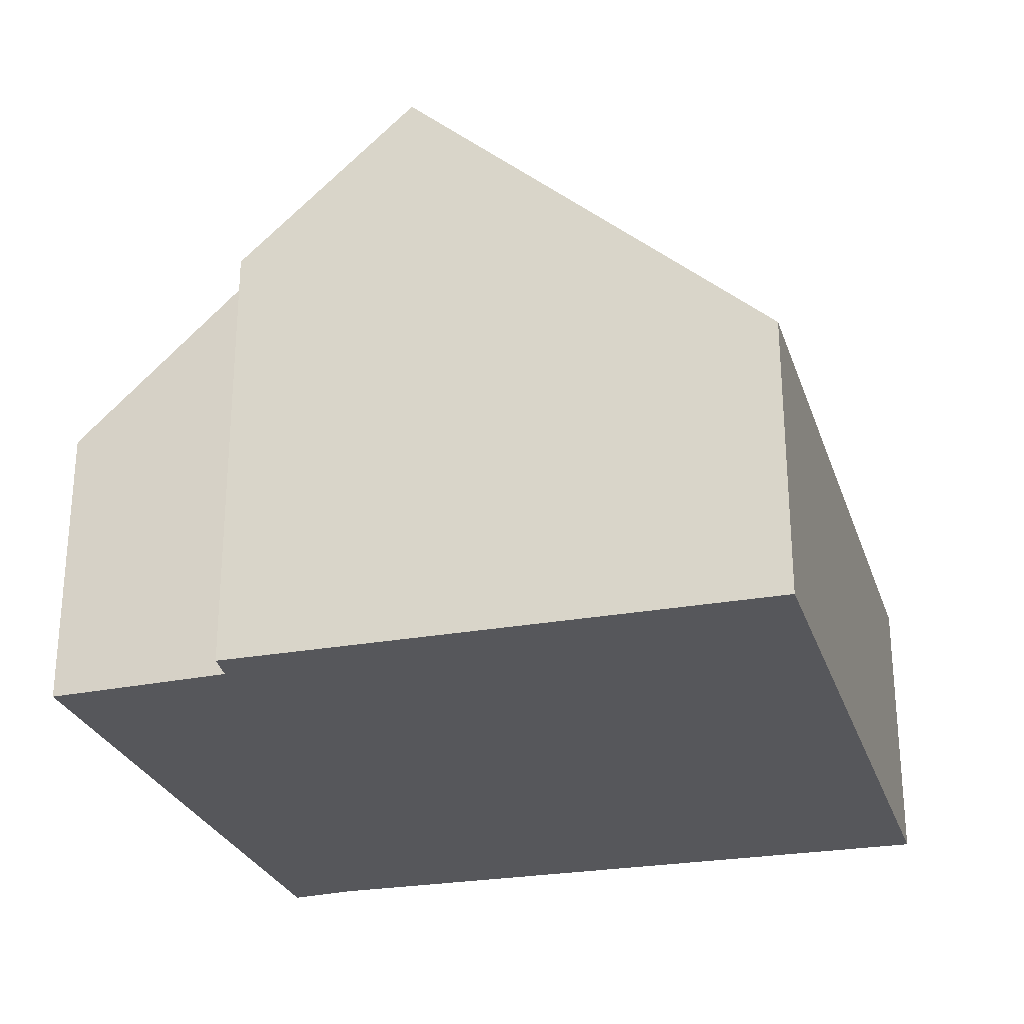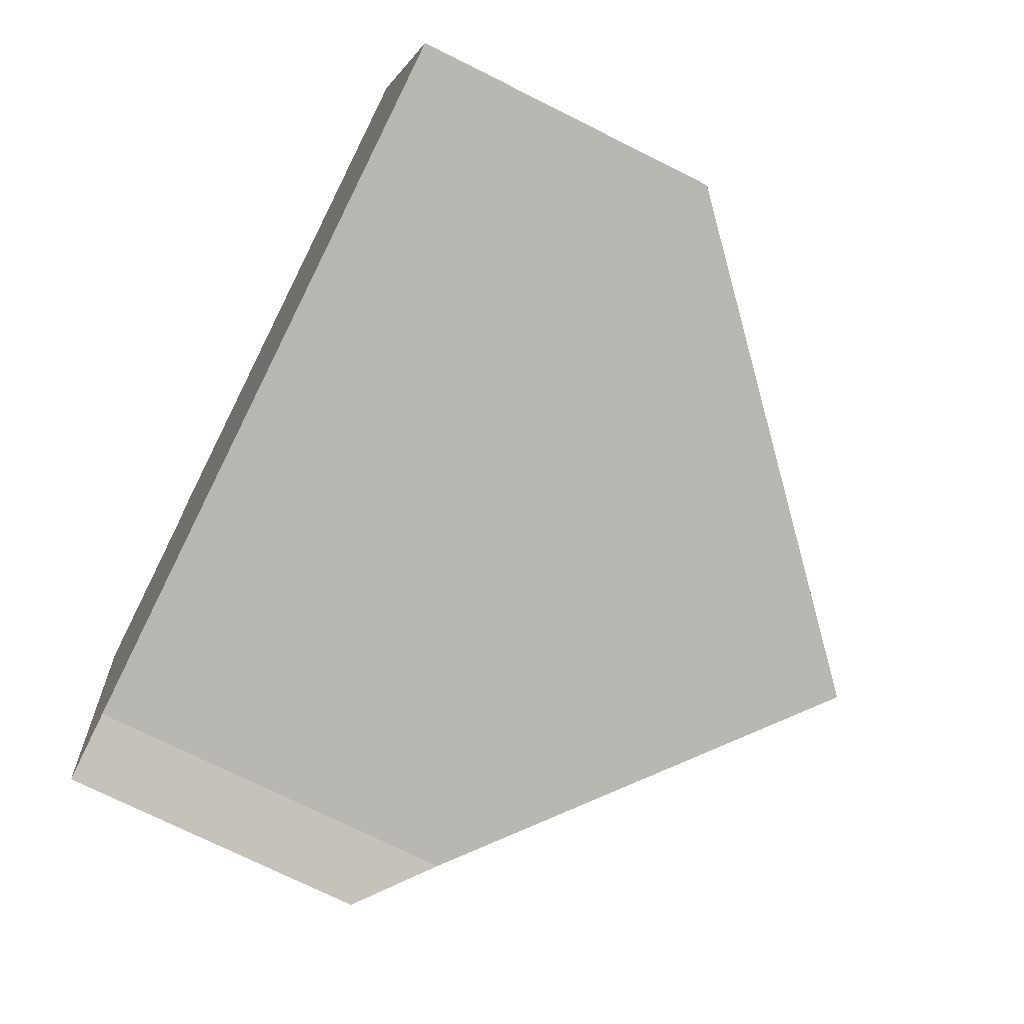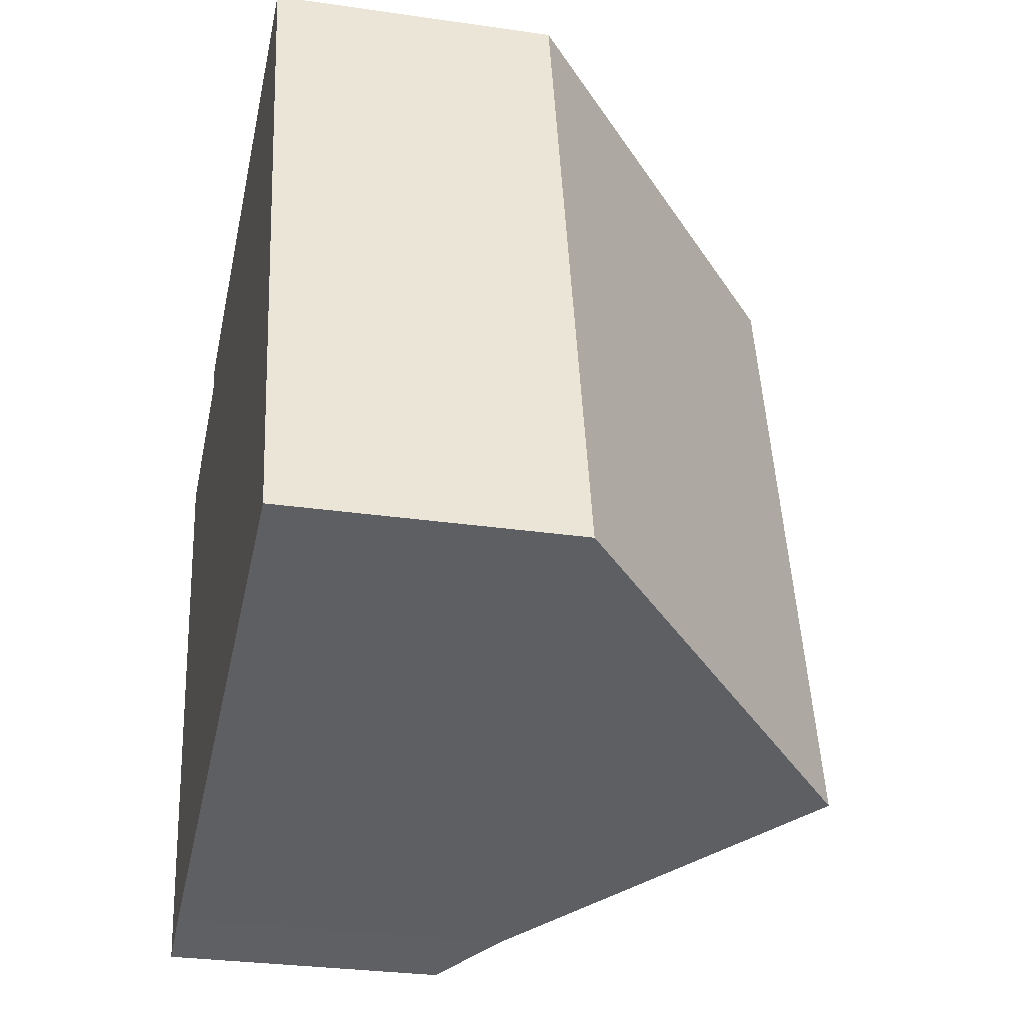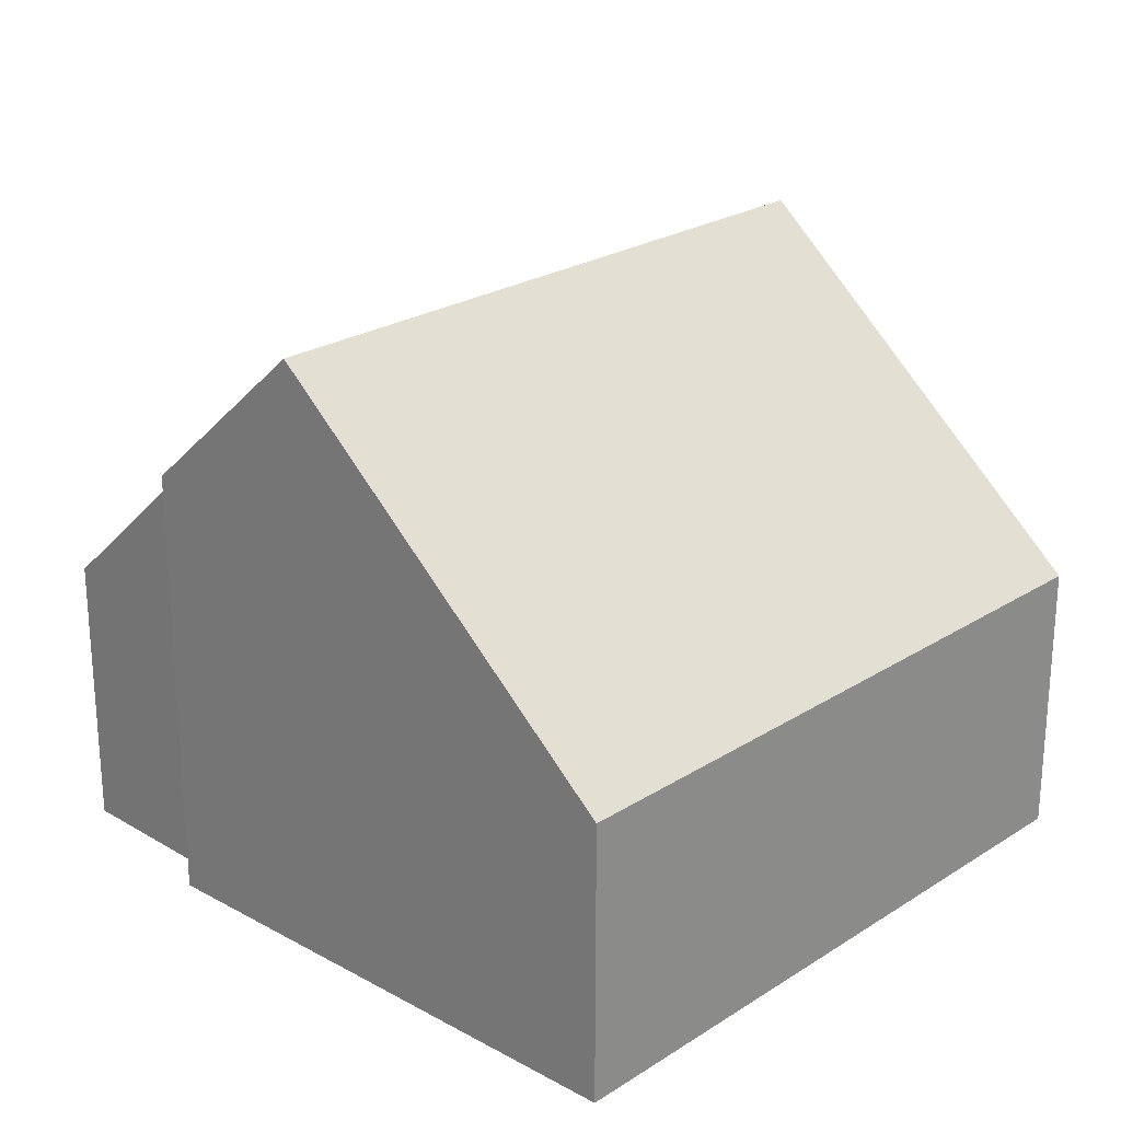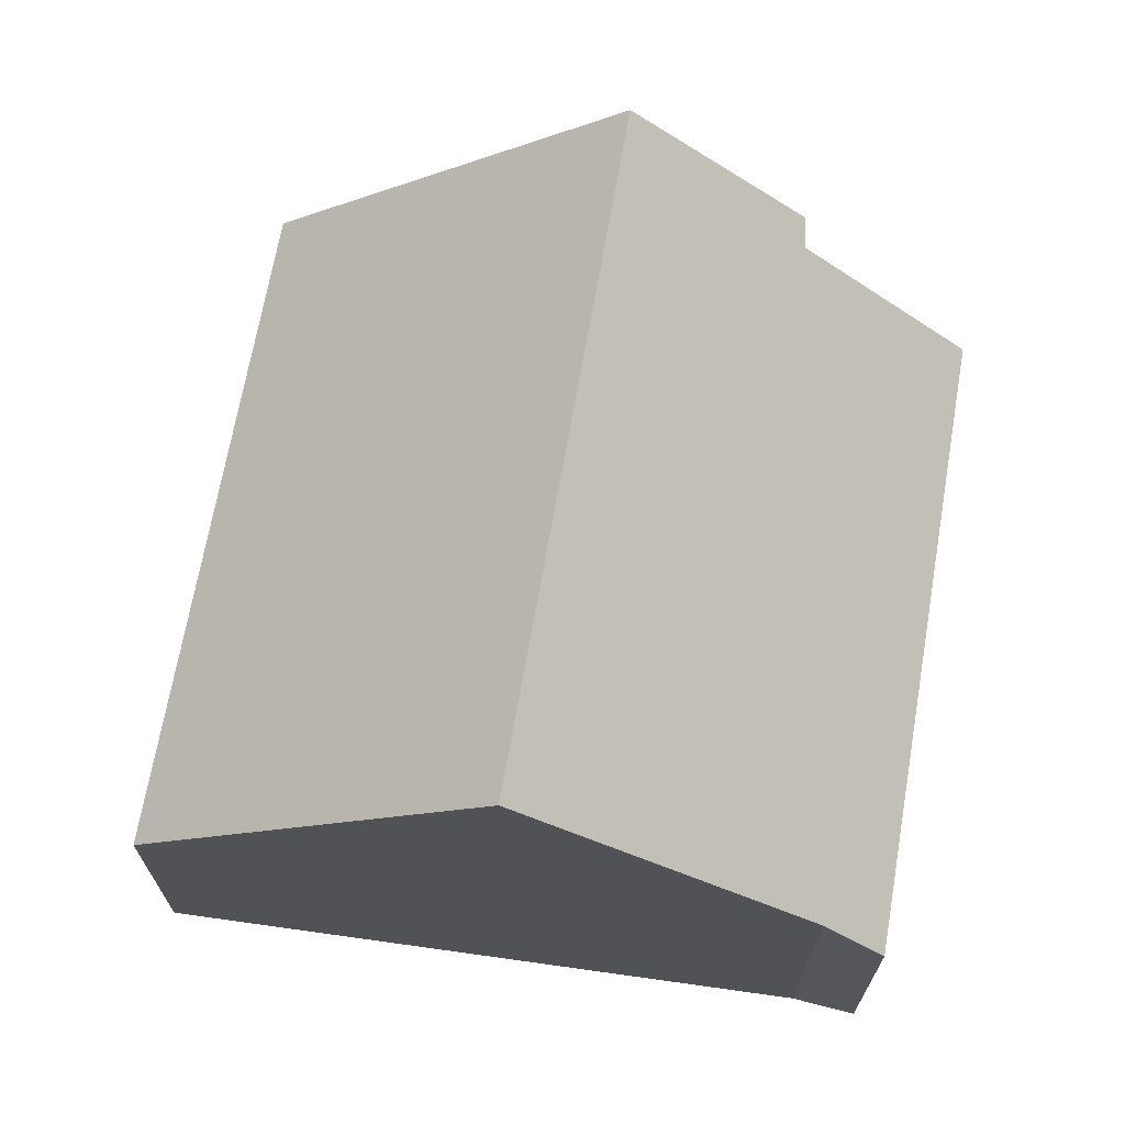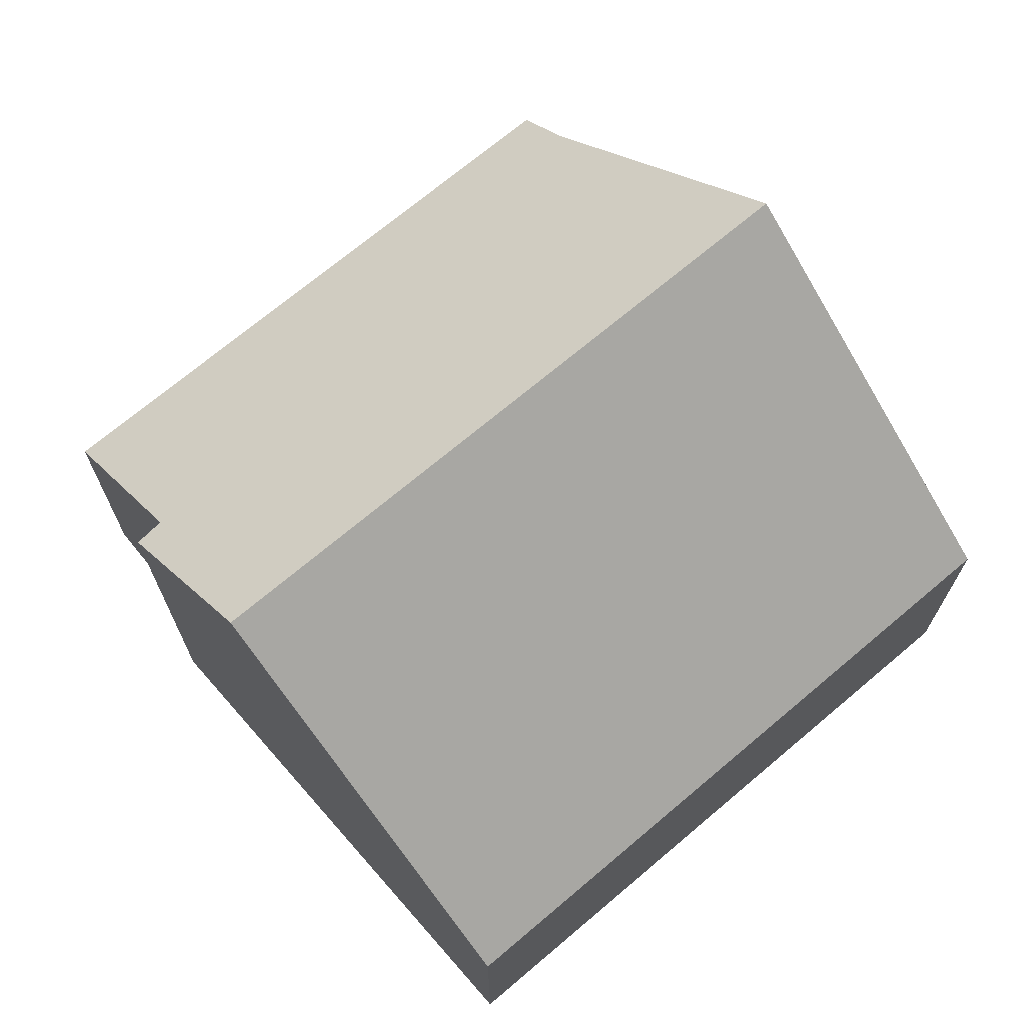
<metadata>
{"format":"obj","ext":"obj","renderer":"f3d","projection":"perspective","resolution":1024,"background":"white","views":[{"elev":-27.3,"azim":3.9,"up":"+Y"},{"elev":-72.0,"azim":63.3,"up":"+Z"},{"elev":-29.4,"azim":77.9,"up":"+Z"},{"elev":23.9,"azim":30.6,"up":"+Y"},{"elev":68.9,"azim":177.1,"up":"+Y"},{"elev":70.3,"azim":37.0,"up":"+Y"}]}
</metadata>
<code>
v  13.59 4.438 -7.728
v  10.93 4.658 2.87
v  11.17 4.438 2.92
v  5.516 9.536 1.755
v  13.15 4.831 -7.812
v  7.915 9.536 -8.819
v  0 4.443 2.721e-16
v  3.242 5.336 -9.717
v  2.258 4.429 -10.02
v  2.779 6.971 0.687
v  2.729 7.024 1.181
v  0 0 0
v  2.258 6.138e-16 -10.02
v  2.729 -7.232e-17 1.181
v  2.779 -4.207e-17 0.687
v  5.516 -1.075e-16 1.755
v  10.93 -1.757e-16 2.87
v  11.17 -1.788e-16 2.92
v  13.59 4.732e-16 -7.728
v  3.242 5.95e-16 -9.717
v  13.15 4.783e-16 -7.812
v  7.915 5.4e-16 -8.819
g defaultobject
f 1 2 3
f 2 1 4
f 4 1 5
f 4 5 6
f 7 8 9
f 8 7 6
f 6 7 10
f 6 10 4
f 4 10 11
f 9 12 7
f 12 9 13
f 10 14 11
f 14 10 15
f 7 15 10
f 15 7 12
f 14 4 11
f 4 14 2
f 2 14 16
f 2 16 17
f 2 17 3
f 3 17 18
f 18 1 3
f 1 18 19
f 20 9 8
f 9 20 13
f 19 5 1
f 5 19 6
f 6 19 8
f 8 19 21
f 8 21 22
f 8 22 20
f 17 19 18
f 19 17 16
f 19 16 21
f 21 16 22
f 22 16 14
f 22 14 15
f 22 15 20
f 20 15 12
f 20 12 13

</code>
